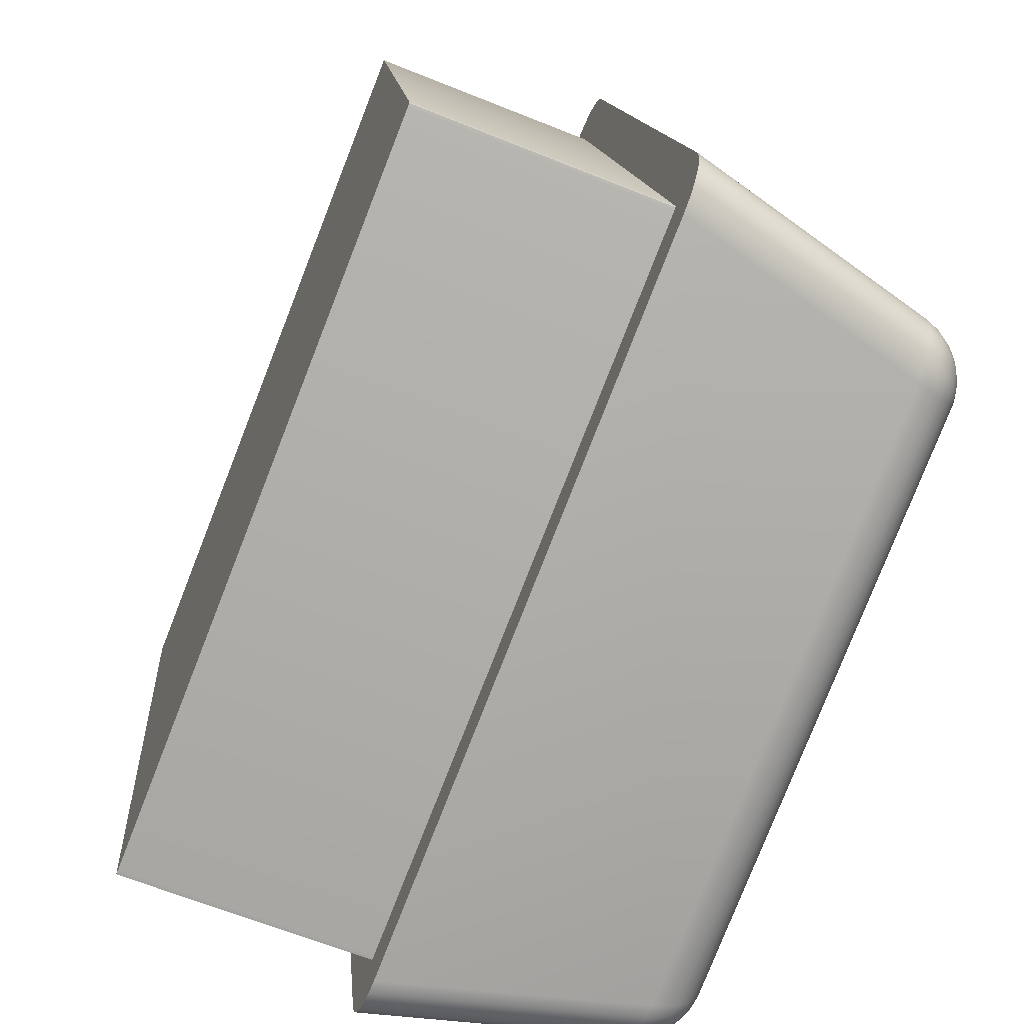
<metadata>
{"format":"obj","ext":"obj","renderer":"f3d","projection":"perspective","resolution":1024,"background":"white","views":[{"elev":-77.8,"azim":68.1,"up":"+Z"}]}
</metadata>
<code>
o Group79/mesh299/mesh299-geometry#mesh299-geometry
v -0.2098 0.02352 0.07089
v -0.2092 0.02393 0.07009
v -0.2098 0.02356 0.07039
v -0.2092 0.02389 0.07052
v -0.2093 0.02568 0.04326
v -0.2102 0.02304 0.07124
v -0.2096 0.02348 0.07136
v -0.2086 0.02417 0.06981
v -0.2088 0.02603 0.0433
v -0.2098 0.02523 0.04322
v -0.2103 0.02308 0.07068
v -0.21 0.023 0.07177
v -0.2091 0.02386 0.07092
v -0.2086 0.02414 0.07014
v -0.2093 0.02571 0.04286
v -0.2097 0.02527 0.04273
v -0.2107 0.02254 0.07094
v -0.2106 0.02249 0.07154
v -0.2097 0.02296 0.07222
v -0.208 0.02426 0.06956
v -0.2082 0.02624 0.04332
v -0.2087 0.02605 0.04301
v -0.2102 0.02471 0.04317
v -0.2104 0.02244 0.07211
v -0.2085 0.02411 0.07046
v -0.2093 0.02345 0.07177
v -0.21 0.0224 0.07259
v -0.208 0.02424 0.06979
v -0.2091 0.02574 0.04249
v -0.2095 0.02531 0.04227
v -0.2101 0.02475 0.04262
v -0.2109 0.02195 0.07116
v -0.2104 0.02415 0.04312
v -0.2108 0.0219 0.07178
v -0.2089 0.02383 0.07126
v -0.2093 0.02293 0.07258
v -0.2096 0.02237 0.07297
v -0.2076 0.02631 0.04334
v -0.2081 0.02625 0.04318
v -0.2086 0.02607 0.04275
v -0.2106 0.02186 0.07235
v -0.2084 0.02409 0.07072
v -0.208 0.02422 0.07002
v -0.209 0.02342 0.07208
v -0.2103 0.02182 0.07285
v -0.2043 0.02538 0.05492
v -0.2088 0.02576 0.04217
v -0.2092 0.02533 0.04189
v -0.2099 0.02479 0.04212
v -0.2103 0.02419 0.04256
v -0.2138 0.01069 0.07481
v -0.2132 0.01324 0.04222
v -0.2137 0.01064 0.07542
v -0.2086 0.02381 0.07152
v -0.2088 0.02291 0.0728
v -0.2091 0.02235 0.07321
v -0.2098 0.02178 0.07323
v -0.1996 0.02594 0.0473
v -0.2081 0.02626 0.04304
v -0.2084 0.02608 0.04253
v -0.2135 0.0106 0.076
v -0.2082 0.02407 0.07093
v -0.2079 0.0242 0.07021
v -0.2085 0.0234 0.07229
v -0.2131 0.01055 0.07649
v -0.203 0.02538 0.05476
v -0.1814 0.02609 0.04379
v -0.208 0.02627 0.04293
v -0.2085 0.02578 0.04193
v -0.2088 0.02535 0.04159
v -0.2095 0.02482 0.04169
v -0.2101 0.02423 0.04203
v -0.2131 0.01329 0.04165
v -0.2129 0.01333 0.04113
v -0.2082 0.0238 0.07169
v -0.2078 0.02419 0.07035
v -0.2083 0.0229 0.07289
v -0.2093 0.02176 0.07348
v -0.2127 0.01052 0.07688
v -0.2043 0.02532 0.05567
v -0.2029 0.0253 0.0558
v -0.1982 0.02593 0.04732
v -0.1814 0.02606 0.04322
v -0.2079 0.02627 0.04284
v -0.2082 0.0261 0.04236
v -0.209 0.02484 0.04136
v -0.2125 0.01336 0.04068
v -0.2079 0.02406 0.07107
v -0.2076 0.02418 0.07045
v -0.2081 0.02339 0.07236
v -0.2085 0.02234 0.0733
v -0.212 0.01338 0.04034
v -0.2041 0.02527 0.05633
v -0.2075 0.02418 0.07048
v -0.2027 0.02513 0.05797
v -0.2027 0.02527 0.05618
v -0.1998 0.02512 0.05784
v -0.1824 0.02397 0.07091
v -0.2076 0.02628 0.04277
v -0.1812 0.02606 0.04324
v -0.2077 0.02628 0.04278
v -0.2081 0.02579 0.04179
v -0.2083 0.02536 0.04141
v -0.2085 0.02486 0.04116
v -0.2092 0.02429 0.04125
v -0.2097 0.02426 0.04159
v -0.2079 0.02379 0.07176
v -0.1817 0.02268 0.07334
v -0.2121 0.0105 0.07712
v -0.2087 0.02175 0.07357
v -0.2115 0.01339 0.04013
v -0.2039 0.02522 0.05688
v -0.2032 0.02515 0.05771
v -0.2026 0.02525 0.05645
v -0.1998 0.02536 0.0547
v -0.1992 0.02515 0.05737
v -0.1984 0.02536 0.05464
v -0.1823 0.02398 0.07088
v -0.1813 0.02589 0.04267
v -0.1811 0.02605 0.0433
v -0.2079 0.0261 0.04225
v -0.2087 0.0243 0.04104
v -0.2077 0.02406 0.07111
v -0.1819 0.02318 0.07281
v -0.1816 0.02211 0.07376
v -0.2036 0.02518 0.05735
v -0.2021 0.02522 0.0568
v -0.1998 0.0253 0.0555
v -0.1987 0.0252 0.05673
v -0.1985 0.02527 0.05584
v -0.1823 0.02385 0.07155
v -0.1822 0.02398 0.07079
v -0.2076 0.0261 0.04222
v -0.181 0.02588 0.04272
v -0.181 0.02605 0.04339
v -0.2077 0.02579 0.04174
v -0.2078 0.02537 0.04136
v -0.2079 0.02486 0.04109
v -0.2081 0.0243 0.04097
v -0.1821 0.02358 0.0722
v -0.1815 0.02318 0.07275
v -0.1812 0.02268 0.07328
v -0.211 0.01321 0.0424
v -0.2116 0.01049 0.07722
v -0.1814 0.02152 0.07403
v -0.2021 0.02511 0.05813
v -0.2014 0.0252 0.05693
v -0.2 0.02526 0.05604
v -0.2006 0.0251 0.05811
v -0.182 0.02385 0.07151
v -0.182 0.02399 0.07065
v -0.1812 0.02557 0.0422
v -0.1807 0.02587 0.04283
v -0.1809 0.02604 0.04351
v -0.2109 0.0134 0.04007
v -0.1817 0.02358 0.07215
v -0.181 0.02212 0.07369
v -0.2116 0.01068 0.07471
v -0.2014 0.0251 0.0582
v -0.2009 0.0252 0.05688
v -0.2002 0.02523 0.05641
v -0.2005 0.02521 0.0567
v -0.1818 0.02386 0.07139
v -0.1819 0.02401 0.07046
v -0.1808 0.02557 0.04225
v -0.1805 0.02585 0.04301
v -0.1808 0.02603 0.04365
v -0.1811 0.02515 0.04181
v -0.181 0.02464 0.04156
v -0.1808 0.02407 0.04144
v -0.1782 0.01313 0.04063
v -0.181 0.02319 0.07256
v -0.1814 0.02359 0.07199
v -0.1807 0.02269 0.07307
v -0.211 0.01322 0.04228
v -0.2117 -0.000243 0.07385
v -0.2116 0.01067 0.07491
v -0.1788 0.01022 0.07778
v -0.1808 0.02152 0.07396
v -0.1816 0.02387 0.07118
v -0.1819 0.02402 0.07024
v -0.1806 0.02514 0.04189
v -0.1804 0.02555 0.04242
v -0.1803 0.02584 0.04324
v -0.1808 0.02601 0.04379
v -0.2108 0.01322 0.04226
v -0.1805 0.02213 0.07347
v -0.2111 0.002286 0.04154
v -0.2116 -0.000259 0.07406
v -0.2115 0.01066 0.07501
v -0.2114 0.01066 0.07503
v -0.1814 0.02389 0.07092
v -0.1819 0.02404 0.07001
v -0.1801 0.02512 0.04208
v -0.1801 0.02553 0.04267
v -0.1802 0.02581 0.0435
v -0.1813 0.02394 0.07028
v -0.1804 0.02463 0.04164
v -0.1802 0.02406 0.04152
v -0.1776 0.01312 0.04072
v -0.1783 0.01296 0.04281
v -0.1807 0.02321 0.07226
v -0.1811 0.02361 0.07173
v -0.1803 0.02272 0.07273
v -0.2109 0.002296 0.0414
v -0.2111 0.002296 0.04142
v -0.2116 -0.000267 0.07415
v -0.1789 0.01039 0.07559
v -0.1782 0.01022 0.0777
v -0.1803 0.02154 0.07374
v -0.1813 0.02391 0.07061
v -0.1799 0.0246 0.04186
v -0.1798 0.0255 0.04299
v -0.1802 0.02579 0.04378
v -0.1807 0.02369 0.07058
v -0.1782 0.01295 0.04284
v -0.1784 0.00203 0.04196
v -0.18 0.02216 0.07311
v -0.2114 -0.00027 0.07418
v -0.1788 0.01039 0.07553
v -0.1809 0.02363 0.0714
v -0.1794 0.02457 0.0422
v -0.1797 0.02509 0.04239
v -0.1797 0.02547 0.04337
v -0.1807 0.02366 0.07101
v -0.1797 0.02404 0.04175
v -0.177 0.01309 0.04094
v -0.1781 0.01294 0.04296
v -0.1782 0.002027 0.04198
v -0.1804 0.02324 0.07186
v -0.18 0.02275 0.07229
v -0.179 -0.000536 0.07473
v -0.1787 0.0104 0.07548
v -0.1787 0.01041 0.07527
v -0.1777 0.01023 0.07748
v -0.1798 0.02157 0.07337
v -0.1792 0.02401 0.04211
v -0.1794 0.02506 0.04279
v -0.1801 0.02332 0.0709
v -0.1796 0.02544 0.04377
v -0.1802 0.02328 0.0714
v -0.1788 -0.000532 0.07467
v -0.1796 0.02219 0.07263
v -0.1788 -0.000528 0.07462
v -0.1788 -0.000513 0.07442
v -0.1794 0.0216 0.07288
v -0.1791 0.02454 0.04264
v -0.1789 0.02397 0.04257
v -0.1792 0.02502 0.04325
v -0.1766 0.01306 0.0413
v -0.1782 0.002017 0.04211
v -0.1794 0.02223 0.07208
v -0.1772 0.01026 0.07711
v -0.1768 0.0103 0.07663
v -0.1789 0.0245 0.04316
v -0.1797 0.02283 0.0712
v -0.1797 0.02279 0.07176
v -0.1792 0.02498 0.04374
v -0.1792 0.02164 0.07232
v -0.1766 0.01034 0.07606
v -0.1787 0.02393 0.0431
v -0.1762 0.01303 0.04176
v -0.1793 0.02228 0.07148
v -0.1791 0.02169 0.07171
v -0.176 0.01298 0.04229
v -0.1788 0.02445 0.04371
v -0.1765 0.01039 0.07545
v -0.1759 0.01294 0.04285
v -0.1786 0.02389 0.04366
f 1 2 3
f 2 1 4
f 3 2 1
f 4 1 2
f 2 5 3
f 3 5 2
f 3 6 1
f 1 6 3
f 7 4 1
f 1 4 7
f 4 8 2
f 2 8 4
f 5 2 9
f 9 2 5
f 10 3 5
f 5 3 10
f 6 3 11
f 11 3 6
f 12 1 6
f 6 1 12
f 4 7 13
f 13 7 4
f 1 12 7
f 7 12 1
f 8 4 14
f 14 4 8
f 8 9 2
f 2 9 8
f 9 15 5
f 5 15 9
f 3 10 11
f 11 10 3
f 5 16 10
f 10 16 5
f 17 6 11
f 11 6 17
f 18 12 6
f 6 12 18
f 13 14 4
f 4 14 13
f 19 7 12
f 12 7 19
f 14 20 8
f 8 20 14
f 9 8 21
f 21 8 9
f 15 9 22
f 22 9 15
f 16 5 15
f 15 5 16
f 23 11 10
f 10 11 23
f 16 23 10
f 10 23 16
f 6 17 18
f 18 17 6
f 11 23 17
f 17 23 11
f 12 18 24
f 24 18 12
f 14 13 25
f 25 13 14
f 7 19 26
f 26 19 7
f 12 27 19
f 19 27 12
f 20 14 28
f 28 14 20
f 20 21 8
f 8 21 20
f 21 22 9
f 9 22 21
f 22 29 15
f 15 29 22
f 15 30 16
f 16 30 15
f 23 16 31
f 31 16 23
f 32 18 17
f 17 18 32
f 33 17 23
f 23 17 33
f 34 24 18
f 18 24 34
f 27 12 24
f 24 12 27
f 35 25 13
f 13 25 35
f 25 28 14
f 14 28 25
f 36 26 19
f 19 26 36
f 26 13 7
f 7 13 26
f 37 19 27
f 27 19 37
f 28 38 20
f 20 38 28
f 21 20 38
f 38 20 21
f 22 21 39
f 39 21 22
f 29 22 40
f 40 22 29
f 30 15 29
f 29 15 30
f 30 31 16
f 16 31 30
f 31 33 23
f 23 33 31
f 18 32 34
f 34 32 18
f 17 33 32
f 32 33 17
f 24 34 41
f 41 34 24
f 41 27 24
f 24 27 41
f 25 35 42
f 42 35 25
f 13 26 35
f 35 26 13
f 28 25 43
f 43 25 28
f 26 36 44
f 44 36 26
f 19 37 36
f 36 37 19
f 45 37 27
f 27 37 45
f 38 28 46
f 46 28 38
f 38 39 21
f 21 39 38
f 39 40 22
f 22 40 39
f 40 47 29
f 29 47 40
f 29 48 30
f 30 48 29
f 31 30 49
f 49 30 31
f 33 31 50
f 50 31 33
f 51 34 32
f 32 34 51
f 52 32 33
f 33 32 52
f 53 41 34
f 34 41 53
f 27 41 45
f 45 41 27
f 54 42 35
f 35 42 54
f 42 43 25
f 25 43 42
f 44 35 26
f 26 35 44
f 46 28 43
f 43 28 46
f 55 44 36
f 36 44 55
f 56 36 37
f 37 36 56
f 37 45 57
f 57 45 37
f 38 46 58
f 58 46 38
f 38 59 39
f 39 59 38
f 40 39 59
f 59 39 40
f 47 40 60
f 60 40 47
f 48 29 47
f 47 29 48
f 48 49 30
f 30 49 48
f 49 50 31
f 31 50 49
f 50 52 33
f 33 52 50
f 34 51 53
f 53 51 34
f 32 52 51
f 51 52 32
f 41 53 61
f 61 53 41
f 61 45 41
f 41 45 61
f 42 54 62
f 62 54 42
f 35 44 54
f 54 44 35
f 43 42 63
f 63 42 43
f 46 43 63
f 63 43 46
f 44 55 64
f 64 55 44
f 36 56 55
f 55 56 36
f 57 56 37
f 37 56 57
f 65 57 45
f 45 57 65
f 58 46 66
f 66 46 58
f 38 58 67
f 67 58 38
f 38 68 59
f 59 68 38
f 59 60 40
f 40 60 59
f 60 69 47
f 47 69 60
f 47 70 48
f 48 70 47
f 49 48 71
f 71 48 49
f 50 49 72
f 72 49 50
f 52 50 73
f 73 50 52
f 51 73 53
f 53 73 51
f 73 51 52
f 52 51 73
f 53 74 61
f 61 74 53
f 45 61 65
f 65 61 45
f 75 62 54
f 54 62 75
f 62 63 42
f 42 63 62
f 64 54 44
f 44 54 64
f 46 63 76
f 76 63 46
f 77 64 55
f 55 64 77
f 56 77 55
f 55 77 56
f 56 57 78
f 78 57 56
f 57 65 79
f 79 65 57
f 46 66 80
f 58 66 81
f 81 66 58
f 67 58 82
f 82 58 67
f 83 38 67
f 67 38 83
f 38 84 68
f 68 84 38
f 60 59 68
f 68 59 60
f 69 60 85
f 85 60 69
f 70 47 69
f 69 47 70
f 86 48 70
f 70 48 86
f 48 86 71
f 71 86 48
f 71 72 49
f 49 72 71
f 72 73 50
f 50 73 72
f 53 73 74
f 74 73 53
f 61 74 87
f 87 74 61
f 61 87 65
f 65 87 61
f 62 75 88
f 88 75 62
f 54 64 75
f 75 64 54
f 63 62 76
f 76 62 63
f 46 76 89
f 89 76 46
f 64 77 90
f 90 77 64
f 77 56 91
f 91 56 77
f 79 78 57
f 57 78 79
f 78 91 56
f 56 91 78
f 65 92 79
f 79 92 65
f 93 80 66
f 94 80 46
f 46 80 94
f 81 95 66
f 58 81 96
f 96 81 58
f 82 97 58
f 67 82 98
f 98 82 67
f 38 83 99
f 99 83 38
f 100 83 67
f 67 83 100
f 38 101 84
f 84 101 38
f 85 68 84
f 84 68 85
f 68 85 60
f 60 85 68
f 85 102 69
f 69 102 85
f 69 103 70
f 70 103 69
f 70 104 86
f 86 104 70
f 105 71 86
f 86 71 105
f 72 71 106
f 106 71 72
f 73 72 74
f 74 72 73
f 74 106 87
f 87 106 74
f 65 87 92
f 92 87 65
f 107 88 75
f 75 88 107
f 88 76 62
f 62 76 88
f 90 75 64
f 64 75 90
f 76 88 89
f 89 88 76
f 46 89 94
f 94 89 46
f 108 90 77
f 77 90 108
f 91 108 77
f 77 108 91
f 78 79 109
f 109 79 78
f 91 78 110
f 110 78 91
f 79 92 111
f 111 92 79
f 80 94 93
f 93 94 80
f 112 93 66
f 95 113 66
f 96 95 81
f 58 96 114
f 114 96 58
f 58 97 115
f 116 97 82
f 117 98 82
f 82 98 117
f 67 98 118
f 118 98 67
f 119 99 83
f 83 99 119
f 38 99 101
f 101 99 38
f 100 119 83
f 83 119 100
f 120 100 67
f 67 100 120
f 121 84 101
f 101 84 121
f 84 121 85
f 85 121 84
f 102 85 121
f 121 85 102
f 103 69 102
f 102 69 103
f 104 70 103
f 103 70 104
f 122 86 104
f 104 86 122
f 71 105 106
f 106 105 71
f 86 122 105
f 105 122 86
f 106 74 72
f 72 74 106
f 106 92 87
f 87 92 106
f 88 107 123
f 123 107 88
f 75 90 107
f 107 90 75
f 123 89 88
f 88 89 123
f 89 123 94
f 94 123 89
f 90 108 124
f 124 108 90
f 108 91 125
f 125 91 108
f 79 111 109
f 109 111 79
f 109 110 78
f 78 110 109
f 110 125 91
f 91 125 110
f 105 111 92
f 92 111 105
f 93 94 112
f 112 94 93
f 126 112 66
f 113 126 66
f 113 98 95
f 95 98 113
f 114 95 96
f 58 114 127
f 127 114 58
f 115 97 128
f 58 128 115
f 115 128 58
f 97 98 116
f 116 98 97
f 129 116 82
f 130 98 117
f 117 98 130
f 117 130 82
f 131 118 98
f 98 118 131
f 67 118 132
f 132 118 67
f 99 119 133
f 133 119 99
f 133 101 99
f 99 101 133
f 119 100 134
f 134 100 119
f 120 134 100
f 100 134 120
f 135 120 67
f 67 120 135
f 101 133 121
f 121 133 101
f 121 136 102
f 102 136 121
f 102 137 103
f 103 137 102
f 103 138 104
f 104 138 103
f 104 139 122
f 122 139 104
f 92 106 105
f 105 106 92
f 111 105 122
f 122 105 111
f 140 123 107
f 107 123 140
f 124 107 90
f 90 107 124
f 131 94 123
f 123 94 131
f 108 141 124
f 124 141 108
f 125 142 108
f 108 142 125
f 109 111 143
f 143 111 109
f 110 109 144
f 144 109 110
f 125 110 145
f 145 110 125
f 112 94 126
f 126 94 112
f 126 94 113
f 113 94 126
f 113 94 98
f 98 94 113
f 95 98 146
f 146 98 95
f 146 95 114
f 127 146 114
f 58 127 147
f 147 127 58
f 128 97 148
f 58 148 128
f 128 148 58
f 149 98 97
f 97 98 149
f 116 98 129
f 129 98 116
f 130 129 82
f 129 98 130
f 130 98 129
f 118 131 150
f 150 131 118
f 94 131 98
f 98 131 94
f 150 132 118
f 118 132 150
f 67 132 151
f 151 132 67
f 152 133 119
f 119 133 152
f 134 152 119
f 119 152 134
f 134 120 153
f 153 120 134
f 135 153 120
f 120 153 135
f 154 135 67
f 67 135 154
f 136 121 133
f 133 121 136
f 137 102 136
f 136 102 137
f 138 103 137
f 137 103 138
f 139 104 138
f 138 104 139
f 155 122 139
f 139 122 155
f 122 155 111
f 111 155 122
f 123 140 131
f 131 140 123
f 107 124 140
f 140 124 107
f 141 108 142
f 142 108 141
f 156 124 141
f 141 124 156
f 142 125 157
f 157 125 142
f 143 111 155
f 155 111 143
f 158 109 143
f 143 109 158
f 109 158 144
f 144 158 109
f 144 145 110
f 110 145 144
f 145 157 125
f 125 157 145
f 146 98 159
f 159 98 146
f 159 146 127
f 147 159 127
f 58 147 160
f 160 147 58
f 148 97 161
f 58 161 148
f 148 161 58
f 159 98 149
f 149 98 159
f 97 149 162
f 140 150 131
f 131 150 140
f 132 150 163
f 163 150 132
f 163 151 132
f 132 151 163
f 67 151 164
f 164 151 67
f 133 152 136
f 136 152 133
f 152 134 165
f 165 134 152
f 153 165 134
f 134 165 153
f 153 135 166
f 166 135 153
f 154 166 135
f 135 166 154
f 167 154 67
f 67 154 167
f 136 168 137
f 137 168 136
f 137 169 138
f 138 169 137
f 138 170 139
f 139 170 138
f 139 171 155
f 155 171 139
f 124 156 140
f 140 156 124
f 142 172 141
f 141 172 142
f 141 173 156
f 156 173 141
f 157 174 142
f 142 174 157
f 143 155 175
f 175 155 143
f 143 176 158
f 158 176 143
f 144 158 177
f 177 158 144
f 145 144 178
f 178 144 145
f 157 145 179
f 179 145 157
f 160 159 147
f 58 160 162
f 162 160 58
f 161 97 162
f 58 162 161
f 161 162 58
f 149 159 160
f 162 149 160
f 150 140 156
f 156 140 150
f 156 163 150
f 150 163 156
f 151 163 180
f 180 163 151
f 180 164 151
f 151 164 180
f 67 164 181
f 181 164 67
f 168 136 152
f 152 136 168
f 182 152 165
f 165 152 182
f 165 153 183
f 183 153 165
f 166 183 153
f 153 183 166
f 166 154 184
f 184 154 166
f 167 184 154
f 154 184 167
f 185 167 67
f 67 167 185
f 169 137 168
f 168 137 169
f 170 138 169
f 169 138 170
f 171 139 170
f 170 139 171
f 186 155 171
f 171 155 186
f 172 142 174
f 174 142 172
f 173 141 172
f 172 141 173
f 174 157 187
f 187 157 174
f 175 155 186
f 186 155 175
f 175 188 143
f 143 188 175
f 176 143 188
f 188 143 176
f 189 158 176
f 176 158 189
f 158 189 177
f 177 189 158
f 144 177 190
f 190 177 144
f 144 191 178
f 178 191 144
f 178 179 145
f 145 179 178
f 179 187 157
f 157 187 179
f 163 156 173
f 173 156 163
f 173 180 163
f 163 180 173
f 164 180 192
f 192 180 164
f 192 181 164
f 164 181 192
f 67 181 193
f 193 181 67
f 152 182 168
f 168 182 152
f 165 194 182
f 182 194 165
f 194 165 183
f 183 165 194
f 183 166 195
f 195 166 183
f 184 195 166
f 166 195 184
f 184 167 196
f 196 167 184
f 185 196 167
f 167 196 185
f 67 197 185
f 185 197 67
f 168 198 169
f 169 198 168
f 169 199 170
f 170 199 169
f 170 200 171
f 171 200 170
f 186 171 201
f 201 171 186
f 174 202 172
f 172 202 174
f 172 203 173
f 173 203 172
f 187 204 174
f 174 204 187
f 205 175 186
f 186 175 205
f 188 175 206
f 206 175 188
f 206 176 188
f 188 176 206
f 176 206 189
f 189 206 176
f 207 177 189
f 189 177 207
f 177 207 190
f 190 207 177
f 144 190 191
f 191 190 144
f 178 191 208
f 208 191 178
f 179 178 209
f 209 178 179
f 187 179 210
f 210 179 187
f 180 173 203
f 203 173 180
f 203 192 180
f 180 192 203
f 181 192 211
f 211 192 181
f 211 193 181
f 181 193 211
f 197 67 193
f 193 67 197
f 198 168 182
f 182 168 198
f 212 182 194
f 194 182 212
f 195 194 183
f 183 194 195
f 195 184 213
f 213 184 195
f 196 213 184
f 184 213 196
f 196 185 214
f 214 185 196
f 215 185 197
f 197 185 215
f 199 169 198
f 198 169 199
f 200 170 199
f 199 170 200
f 216 171 200
f 200 171 216
f 201 171 216
f 216 171 201
f 217 186 201
f 201 186 217
f 202 174 204
f 204 174 202
f 203 172 202
f 202 172 203
f 204 187 218
f 218 187 204
f 175 205 206
f 206 205 175
f 186 217 205
f 205 217 186
f 189 206 205
f 205 206 189
f 189 205 207
f 207 205 189
f 207 191 190
f 190 191 207
f 219 208 191
f 191 208 219
f 178 208 220
f 220 208 178
f 178 220 209
f 209 220 178
f 209 210 179
f 179 210 209
f 210 218 187
f 187 218 210
f 192 203 221
f 221 203 192
f 221 211 192
f 192 211 221
f 193 211 197
f 197 211 193
f 182 212 198
f 198 212 182
f 194 222 212
f 212 222 194
f 194 195 223
f 223 195 194
f 213 223 195
f 195 223 213
f 213 196 224
f 224 196 213
f 185 215 214
f 214 215 185
f 214 224 196
f 196 224 214
f 197 225 215
f 215 225 197
f 198 226 199
f 199 226 198
f 199 227 200
f 200 227 199
f 216 200 228
f 228 200 216
f 229 201 216
f 216 201 229
f 201 229 217
f 217 229 201
f 204 230 202
f 202 230 204
f 202 221 203
f 203 221 202
f 218 231 204
f 204 231 218
f 219 205 217
f 217 205 219
f 207 205 219
f 219 205 207
f 191 207 219
f 219 207 191
f 208 219 232
f 232 219 208
f 232 220 208
f 208 220 232
f 209 220 233
f 209 233 234
f 233 220 209
f 234 233 209
f 210 209 235
f 235 209 210
f 218 210 236
f 236 210 218
f 211 221 225
f 225 221 211
f 225 197 211
f 211 197 225
f 226 198 212
f 212 198 226
f 222 194 223
f 223 194 222
f 237 212 222
f 222 212 237
f 223 213 238
f 238 213 223
f 224 238 213
f 213 238 224
f 239 214 215
f 215 214 239
f 224 214 240
f 240 214 224
f 241 215 225
f 225 215 241
f 227 199 226
f 226 199 227
f 209 200 227
f 227 200 209
f 228 200 234
f 228 229 216
f 234 200 228
f 216 229 228
f 242 217 229
f 229 217 242
f 230 204 231
f 231 204 230
f 221 202 230
f 230 202 221
f 231 218 243
f 243 218 231
f 219 217 232
f 232 217 219
f 220 232 242
f 242 232 220
f 220 244 233
f 233 244 220
f 233 245 234
f 234 245 233
f 209 234 200
f 200 234 209
f 209 227 235
f 235 227 209
f 235 236 210
f 210 236 235
f 246 218 236
f 236 218 246
f 230 225 221
f 221 225 230
f 212 237 226
f 226 237 212
f 223 247 222
f 222 247 223
f 222 248 237
f 237 248 222
f 247 223 238
f 238 223 247
f 238 224 249
f 249 224 238
f 214 239 240
f 240 239 214
f 215 241 239
f 239 241 215
f 240 249 224
f 224 249 240
f 225 230 241
f 241 230 225
f 226 250 227
f 227 250 226
f 229 228 251
f 251 228 229
f 234 251 228
f 228 251 234
f 232 217 242
f 242 217 232
f 242 229 244
f 244 229 251
f 244 229 242
f 251 229 244
f 231 241 230
f 230 241 231
f 218 246 243
f 243 246 218
f 252 231 243
f 243 231 252
f 245 233 244
f 244 233 245
f 244 220 242
f 242 220 244
f 251 234 245
f 245 234 251
f 235 227 250
f 250 227 235
f 236 235 253
f 253 235 236
f 236 254 246
f 246 254 236
f 250 226 237
f 237 226 250
f 248 222 247
f 247 222 248
f 248 250 237
f 237 250 248
f 238 255 247
f 247 255 238
f 255 238 249
f 249 238 255
f 256 240 239
f 239 240 256
f 257 239 241
f 241 239 257
f 249 240 258
f 258 240 249
f 244 251 245
f 245 251 244
f 241 231 257
f 257 231 241
f 259 243 246
f 246 243 259
f 231 252 257
f 257 252 231
f 243 259 252
f 252 259 243
f 235 250 253
f 253 250 235
f 254 236 253
f 253 236 254
f 260 246 254
f 254 246 260
f 247 261 248
f 248 261 247
f 250 248 262
f 262 248 250
f 261 247 255
f 255 247 261
f 258 255 249
f 249 255 258
f 240 256 258
f 258 256 240
f 239 257 256
f 256 257 239
f 246 260 259
f 259 260 246
f 263 257 252
f 252 257 263
f 264 252 259
f 259 252 264
f 253 250 262
f 262 250 253
f 253 262 254
f 254 262 253
f 254 265 260
f 260 265 254
f 261 262 248
f 248 262 261
f 266 261 255
f 255 261 266
f 255 258 266
f 266 258 255
f 256 266 258
f 258 266 256
f 257 263 256
f 256 263 257
f 267 259 260
f 260 259 267
f 252 264 263
f 263 264 252
f 259 267 264
f 264 267 259
f 254 262 265
f 265 262 254
f 260 265 268
f 268 265 260
f 262 261 265
f 265 261 262
f 261 266 269
f 269 266 261
f 266 256 263
f 263 256 266
f 260 268 267
f 267 268 260
f 269 263 264
f 264 263 269
f 268 264 267
f 267 264 268
f 265 269 268
f 268 269 265
f 269 265 261
f 261 265 269
f 263 269 266
f 266 269 263
f 264 268 269
f 269 268 264
f 80 66 46
f 66 80 93
f 66 95 81
f 58 97 82
f 66 93 112
f 66 113 95
f 81 95 96
f 115 97 58
f 82 97 116
f 66 112 126
f 66 126 113
f 96 95 114
f 128 97 115
f 82 116 129
f 82 130 117
f 114 95 146
f 114 146 127
f 148 97 128
f 82 129 130
f 127 146 159
f 127 159 147
f 161 97 148
f 162 149 97
f 147 159 160
f 162 97 161
f 160 159 149
f 160 149 162

</code>
